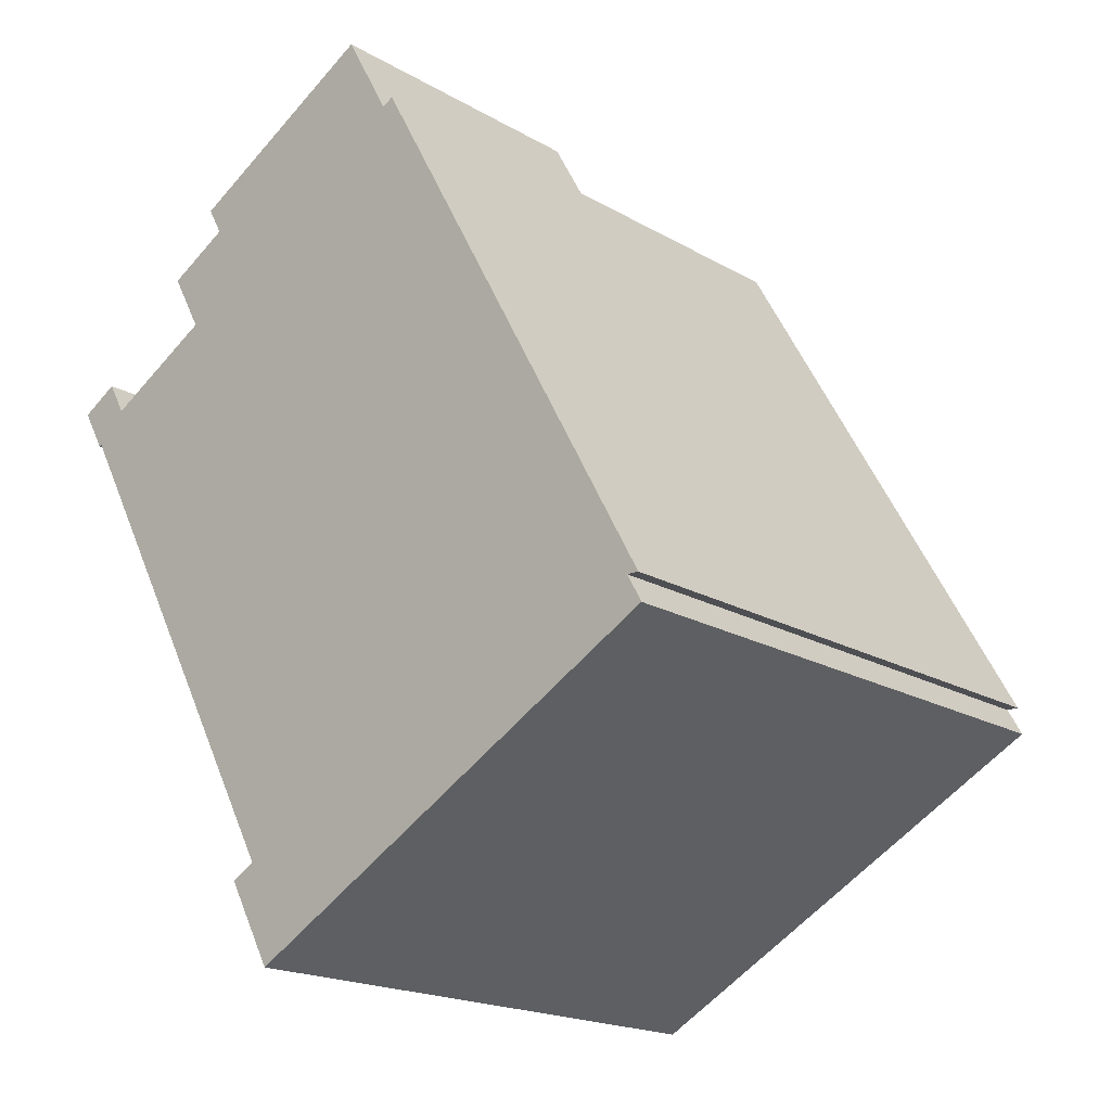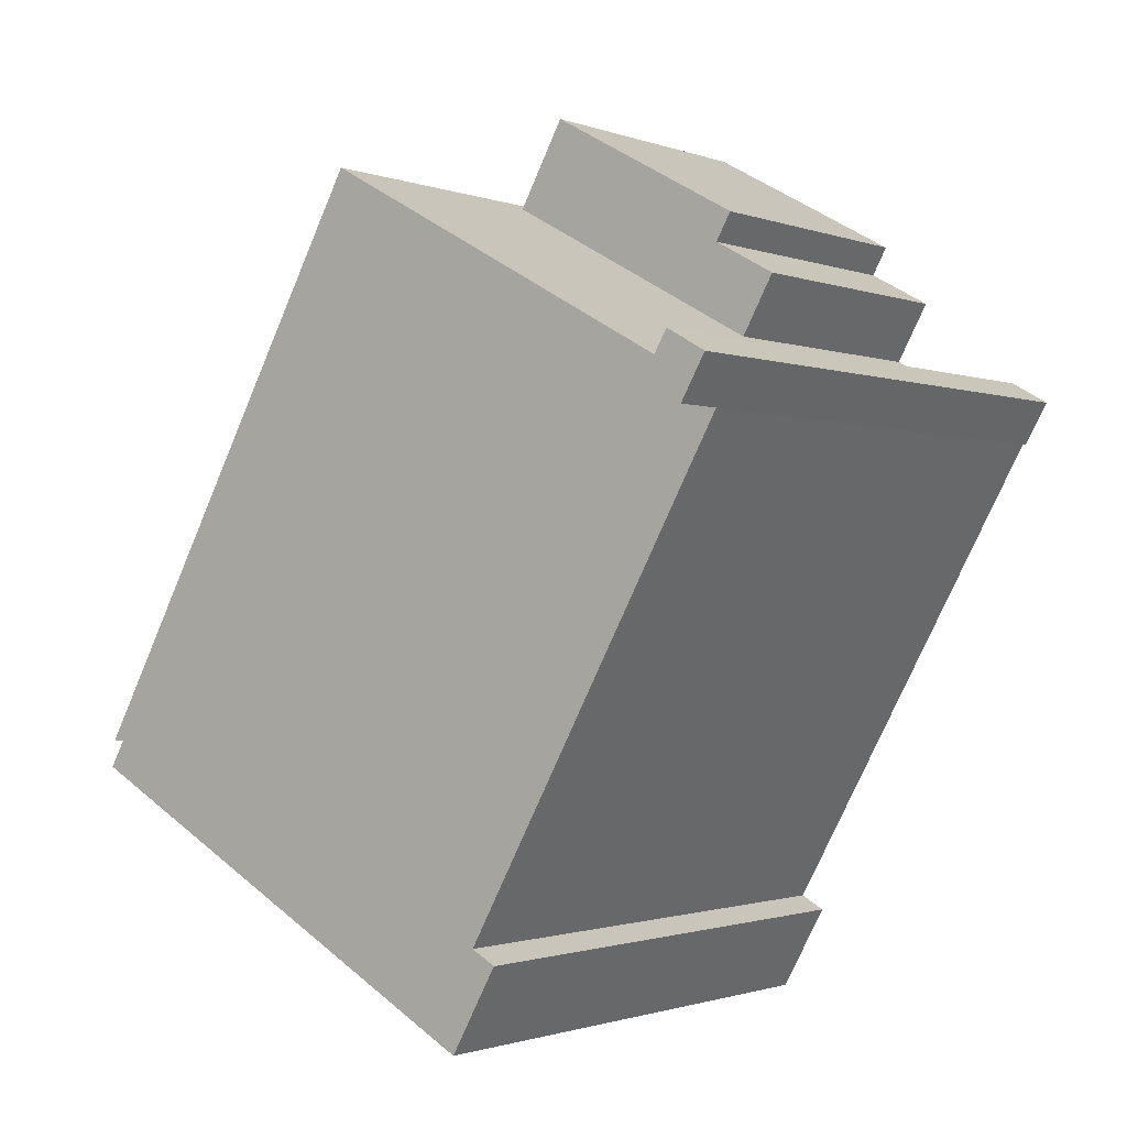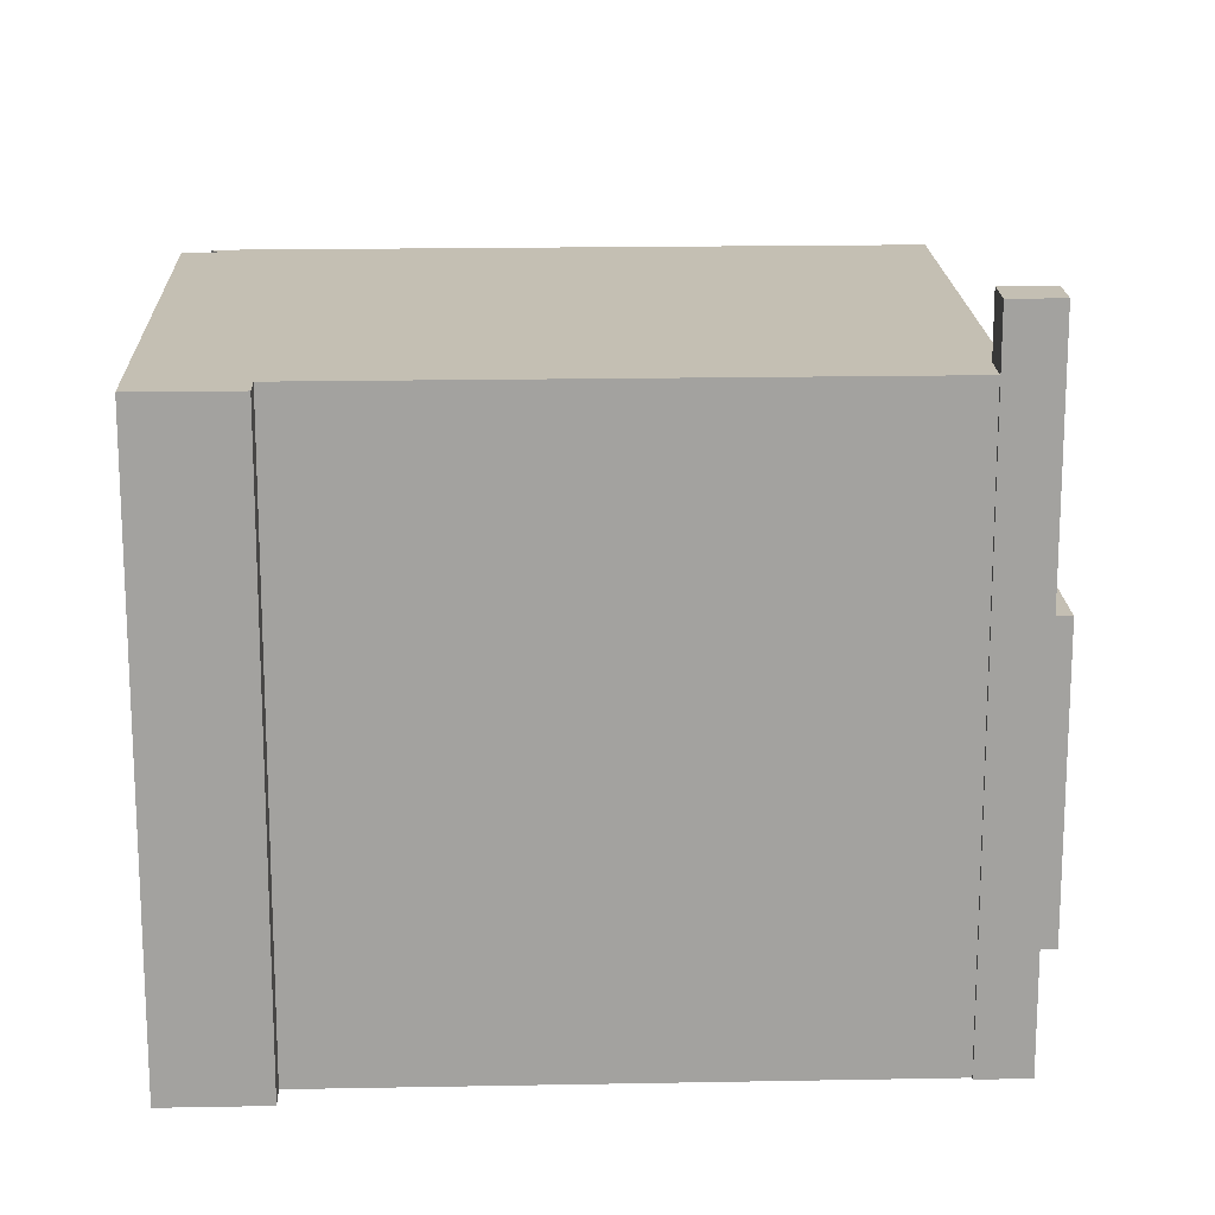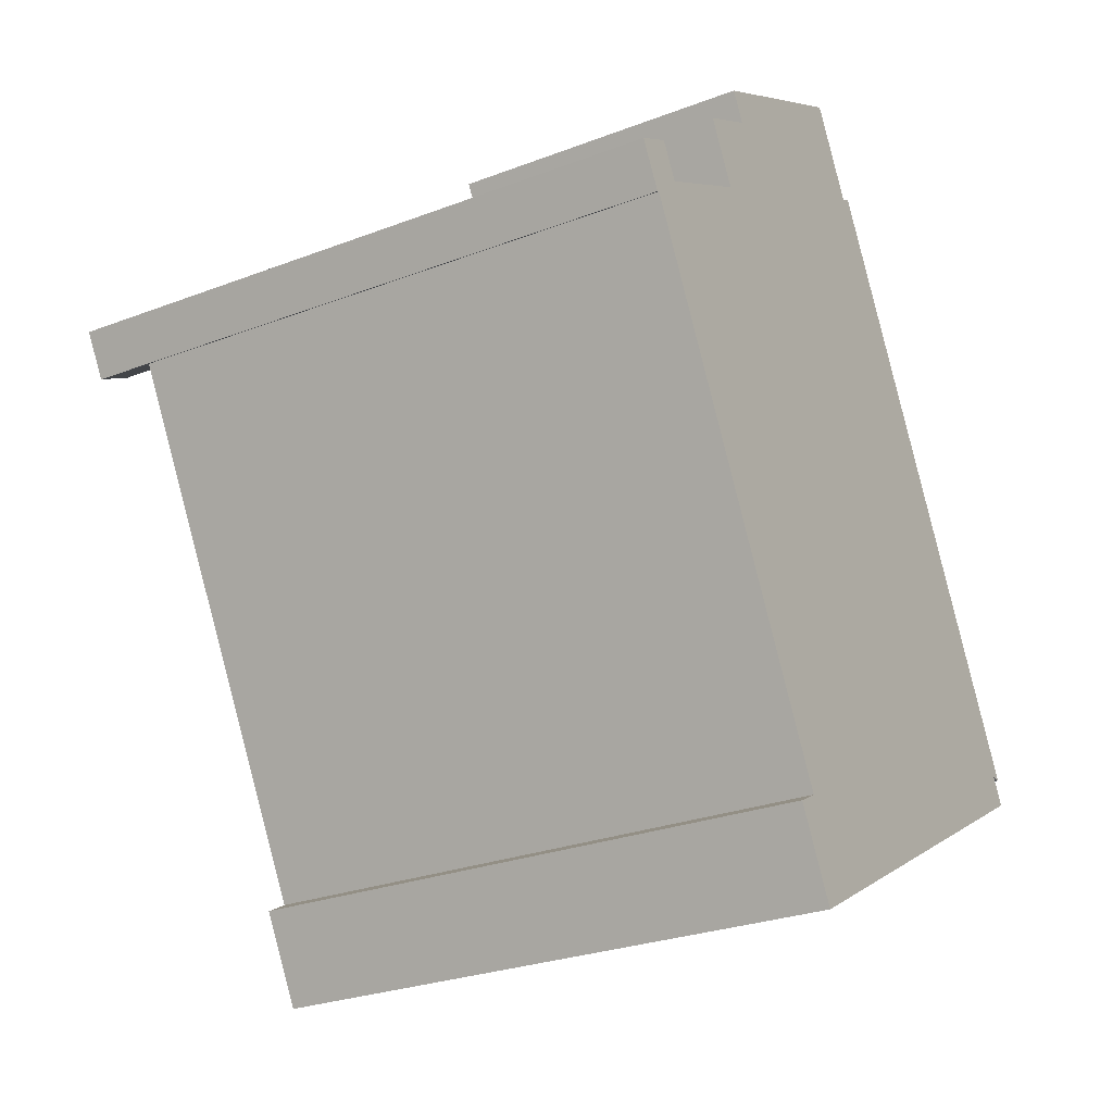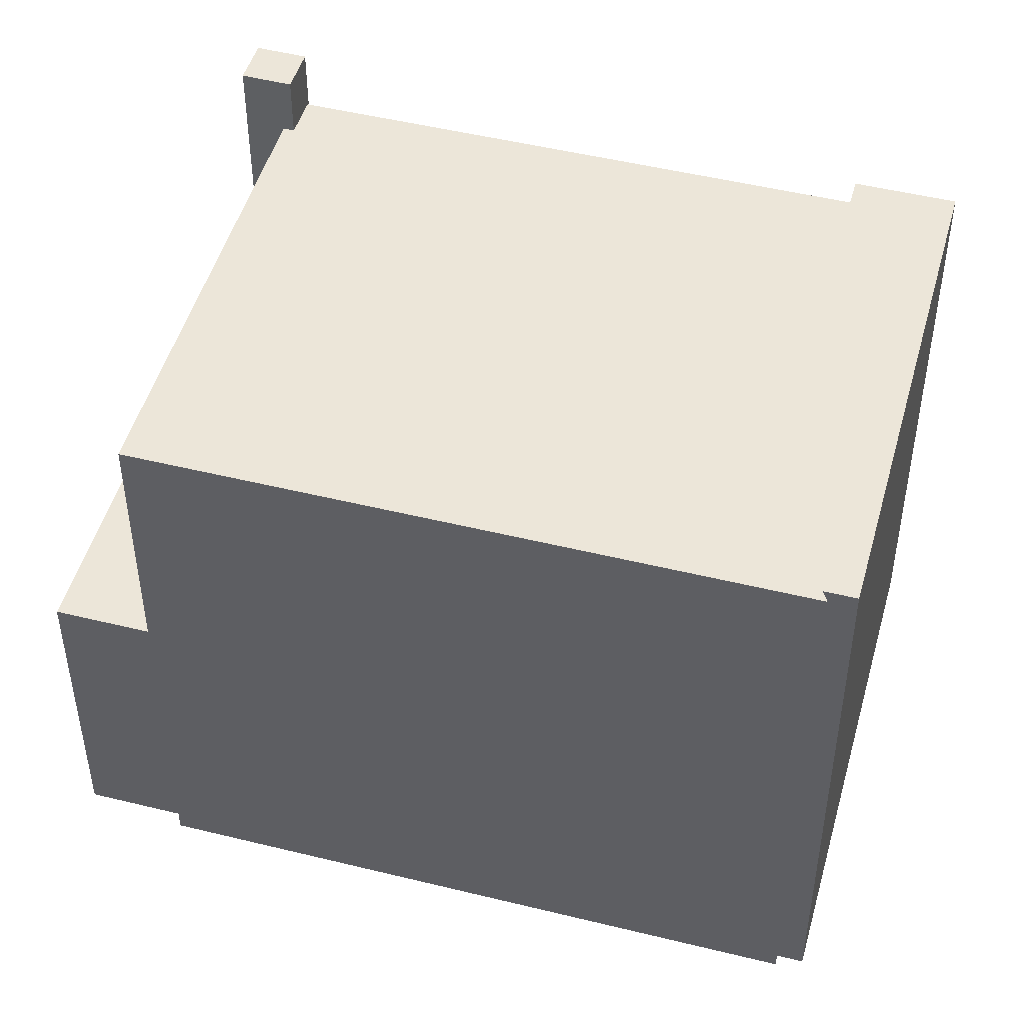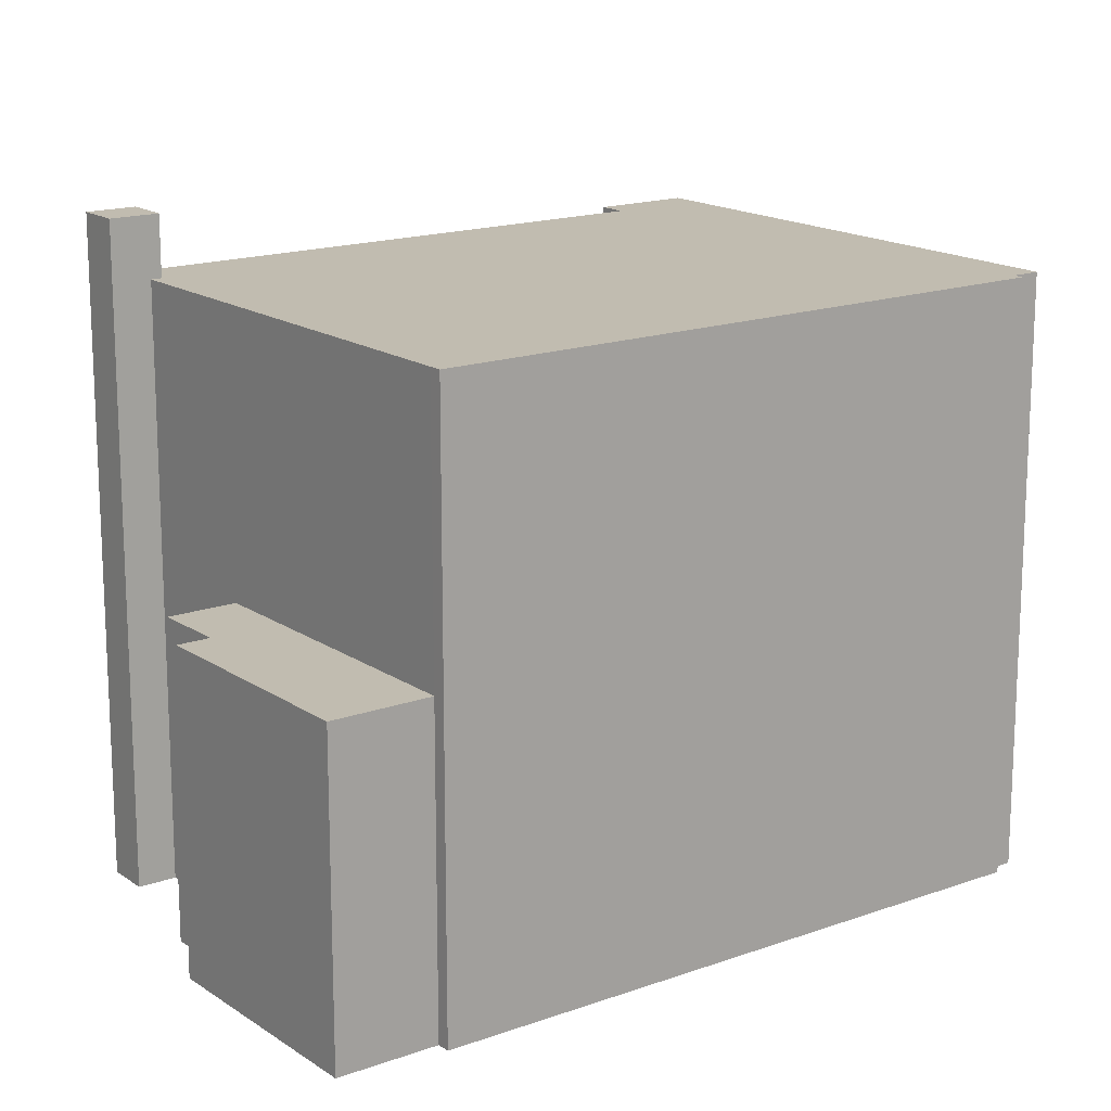
<metadata>
{"format":"obj","ext":"obj","renderer":"f3d","projection":"perspective","resolution":1024,"background":"white","views":[{"elev":-18.8,"azim":42.3,"up":"+Z"},{"elev":-1.3,"azim":-143.2,"up":"+Z"},{"elev":17.8,"azim":-121.1,"up":"+Y"},{"elev":-27.1,"azim":-59.4,"up":"+Z"},{"elev":48.7,"azim":76.4,"up":"+Y"},{"elev":16.4,"azim":24.4,"up":"+Y"}]}
</metadata>
<code>
v -7.595 6.828 3.596
v -6.843 6.828 4.026
v -6.37 6.828 3.198
v -7.123 6.828 2.768
v -3.633 0.4703 6.468
v 0.09075 0.4703 9.256
v 1.041 0.4703 7.539
v -3.941 0.4703 7.023
v 0.09075 0.4703 9.256
v -3.633 0.4703 6.468
v -4.237 0.4703 4.616
v -3.633 0.4703 6.468
v 1.041 0.4703 7.539
v -4.88 0.4703 5.777
v -3.633 0.4703 6.468
v -4.237 0.4703 4.616
v 1.266 5.695 7.663
v 7.246 5.693 -3.137
v 7.014 5.693 -3.133
v 1.041 5.695 7.539
v 1.266 5.695 7.663
v 7.014 5.693 -3.133
v -2.367 5.695 -6.842
v -1.885 5.694 -6.575
v -1.446 5.694 -8.505
v -4.237 5.696 4.616
v 1.041 5.695 7.539
v 7.014 5.693 -3.133
v -1.885 5.694 -6.575
v -1.885 5.694 -6.575
v 7.014 5.693 -3.133
v 7.305 5.693 -3.66
v -1.885 5.694 -6.575
v 7.305 5.693 -3.66
v -1.446 5.694 -8.505
v -7.074 5.696 2.796
v -6.37 5.696 3.198
v -1.885 5.694 -6.575
v -6.473 5.696 3.378
v -4.237 5.696 4.616
v -6.37 5.696 3.198
v -6.37 5.696 3.198
v -4.237 5.696 4.616
v -1.885 5.694 -6.575
v -7.595 -5.471 3.596
v -6.843 -5.471 4.026
v -6.843 6.828 4.026
v -7.595 6.828 3.596
v -6.473 5.696 3.378
v -6.37 5.696 3.198
v -6.37 6.828 3.198
v -6.843 6.828 4.026
v -6.473 5.696 3.378
v -6.37 6.828 3.198
v -6.843 -5.471 4.026
v -6.473 -5.471 3.378
v -6.473 5.696 3.378
v -6.843 6.828 4.026
v -6.843 -5.471 4.026
v -6.473 5.696 3.378
v -7.123 6.828 2.768
v -7.074 5.696 2.796
v -7.123 -5.471 2.768
v -7.123 6.828 2.768
v -6.37 6.828 3.198
v -7.074 5.696 2.796
v -7.123 -5.471 2.768
v -7.074 5.696 2.796
v -7.074 -5.471 2.796
v -7.074 5.696 2.796
v -6.37 6.828 3.198
v -6.37 5.696 3.198
v -7.595 6.828 3.596
v -7.359 -5.471 3.182
v -7.595 -5.471 3.596
v -7.359 -5.471 3.182
v -7.123 6.828 2.768
v -7.123 -5.471 2.768
v -7.595 6.828 3.596
v -7.123 6.828 2.768
v -7.359 -5.471 3.182
v -3.941 0.4703 7.023
v -3.633 0.4703 6.468
v -3.633 -5.471 6.468
v -3.941 -5.471 7.023
v -3.941 -5.471 7.023
v 0.09075 -5.471 9.256
v 0.09075 0.4703 9.256
v -3.941 0.4703 7.023
v 0.09075 -5.471 9.256
v 1.041 -5.471 7.539
v 1.041 0.4703 7.539
v 0.09075 0.4703 9.256
v -4.88 0.4703 5.777
v -4.237 0.4703 4.616
v -4.237 -5.471 4.616
v -4.88 -5.471 5.777
v -4.88 -5.471 5.777
v -3.633 -5.471 6.468
v -3.633 0.4703 6.468
v -4.88 0.4703 5.777
v 1.041 -5.471 7.539
v 1.266 -5.471 7.663
v 1.266 5.695 7.663
v 1.041 0.4703 7.539
v 1.041 5.695 7.539
v 1.041 0.4703 7.539
v 1.266 5.695 7.663
v -4.237 0.4703 4.616
v 1.041 0.4703 7.539
v 1.041 5.695 7.539
v -4.237 5.696 4.616
v -6.473 5.696 3.378
v -4.237 0.4703 4.616
v -4.237 5.696 4.616
v -6.473 -5.471 3.378
v -4.237 -5.471 4.616
v -4.237 0.4703 4.616
v -6.473 -5.471 3.378
v -4.237 0.4703 4.616
v -6.473 5.696 3.378
v 1.266 -5.471 7.663
v 7.246 -5.471 -3.137
v 7.246 5.693 -3.137
v 1.266 5.695 7.663
v 7.014 5.693 -3.133
v 7.13 -5.471 -3.135
v 7.014 -5.471 -3.133
v 7.13 -5.471 -3.135
v 7.246 5.693 -3.137
v 7.246 -5.471 -3.137
v 7.014 5.693 -3.133
v 7.246 5.693 -3.137
v 7.13 -5.471 -3.135
v 7.014 -5.471 -3.133
v 7.305 -5.471 -3.66
v 7.305 5.693 -3.66
v 7.014 5.693 -3.133
v -1.446 5.694 -8.505
v 2.929 -5.471 -6.083
v -1.446 -5.471 -8.505
v 2.929 -5.471 -6.083
v 7.305 5.693 -3.66
v 7.305 -5.471 -3.66
v -1.446 5.694 -8.505
v 7.305 5.693 -3.66
v 2.929 -5.471 -6.083
v -2.367 5.695 -6.842
v -1.907 -5.471 -7.674
v -2.367 -5.471 -6.842
v -1.907 -5.471 -7.674
v -1.446 5.694 -8.505
v -1.446 -5.471 -8.505
v -2.367 5.695 -6.842
v -1.446 5.694 -8.505
v -1.907 -5.471 -7.674
v -2.367 -5.471 -6.842
v -1.885 -5.471 -6.575
v -1.885 5.694 -6.575
v -2.367 5.695 -6.842
v -7.074 5.696 2.796
v -4.479 -5.471 -1.89
v -7.074 -5.471 2.796
v -4.479 -5.471 -1.89
v -1.885 5.694 -6.575
v -1.885 -5.471 -6.575
v -7.074 5.696 2.796
v -1.885 5.694 -6.575
v -4.479 -5.471 -1.89
v -6.843 -5.471 4.026
v -7.595 -5.471 3.596
v -7.359 -5.471 3.182
v -7.123 -5.471 2.768
v -7.074 -5.471 2.796
v -4.479 -5.471 -1.89
v -1.885 -5.471 -6.575
v -2.367 -5.471 -6.842
v -1.907 -5.471 -7.674
v -1.446 -5.471 -8.505
v 2.929 -5.471 -6.083
v 7.305 -5.471 -3.66
v 7.014 -5.471 -3.133
v 7.13 -5.471 -3.135
v 7.246 -5.471 -3.137
v 1.266 -5.471 7.663
v 1.041 -5.471 7.539
v 0.09075 -5.471 9.256
v -3.941 -5.471 7.023
v -3.633 -5.471 6.468
v -4.88 -5.471 5.777
v -4.237 -5.471 4.616
v -6.473 -5.471 3.378
g CDNNDG01_0001120
f 1 3 4
f 1 2 3
f 5 6 7
f 8 9 10
f 11 12 13
f 14 15 16
f 17 18 19
f 20 21 22
f 23 24 25
f 29 26 28
f 28 26 27
f 30 31 32
f 33 34 35
f 36 37 38
f 39 40 41
f 42 43 44
f 48 45 47
f 47 45 46
f 49 50 51
f 52 53 54
f 55 56 57
f 58 59 60
f 61 62 63
f 64 65 66
f 67 68 69
f 70 71 72
f 73 74 75
f 76 77 78
f 79 80 81
f 82 84 85
f 82 83 84
f 86 88 89
f 88 86 87
f 91 92 90
f 90 92 93
f 95 96 97
f 94 95 97
f 101 98 100
f 100 98 99
f 103 104 105
f 105 102 103
f 106 107 108
f 109 111 112
f 111 109 110
f 113 114 115
f 116 117 118
f 119 120 121
f 122 124 125
f 122 123 124
f 126 127 128
f 129 130 131
f 132 133 134
f 136 137 135
f 135 137 138
f 139 140 141
f 142 143 144
f 145 146 147
f 148 149 150
f 151 152 153
f 154 155 156
f 157 159 160
f 159 157 158
f 161 162 163
f 164 165 166
f 167 168 169
f 170 171 172
f 192 174 175
f 182 175 180
f 175 191 192
f 176 177 178
f 172 173 174
f 191 175 186
f 174 192 172
f 175 176 180
f 191 189 190
f 192 170 172
f 178 179 176
f 189 191 186
f 180 176 179
f 180 181 182
f 189 186 187
f 182 183 185
f 182 185 186
f 183 184 185
f 187 188 189
f 186 175 182

</code>
